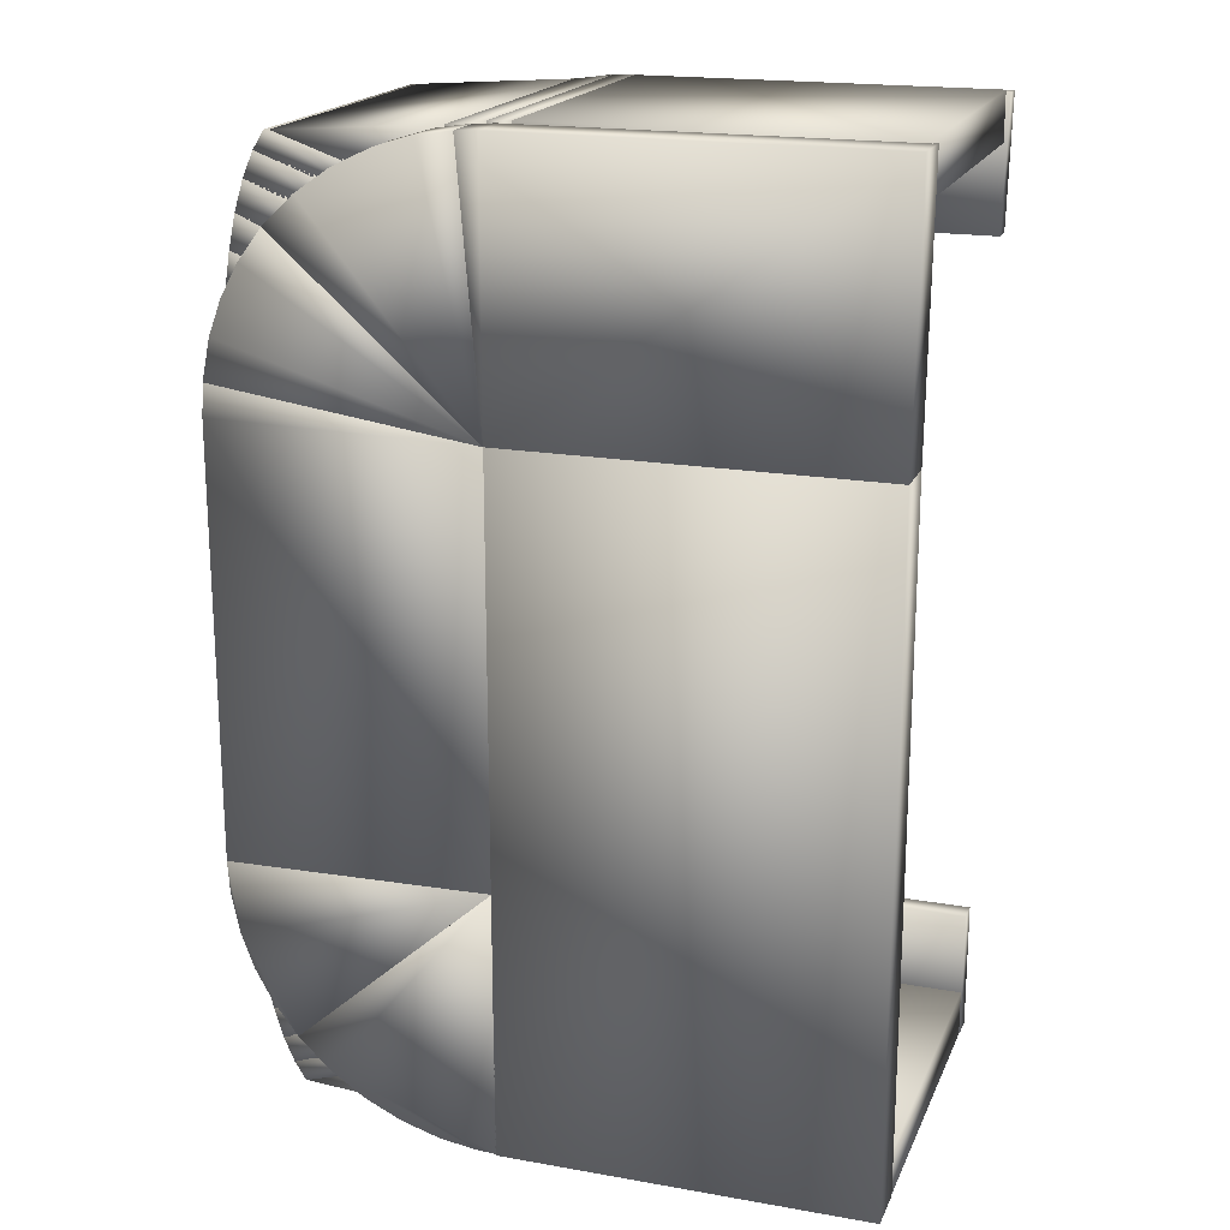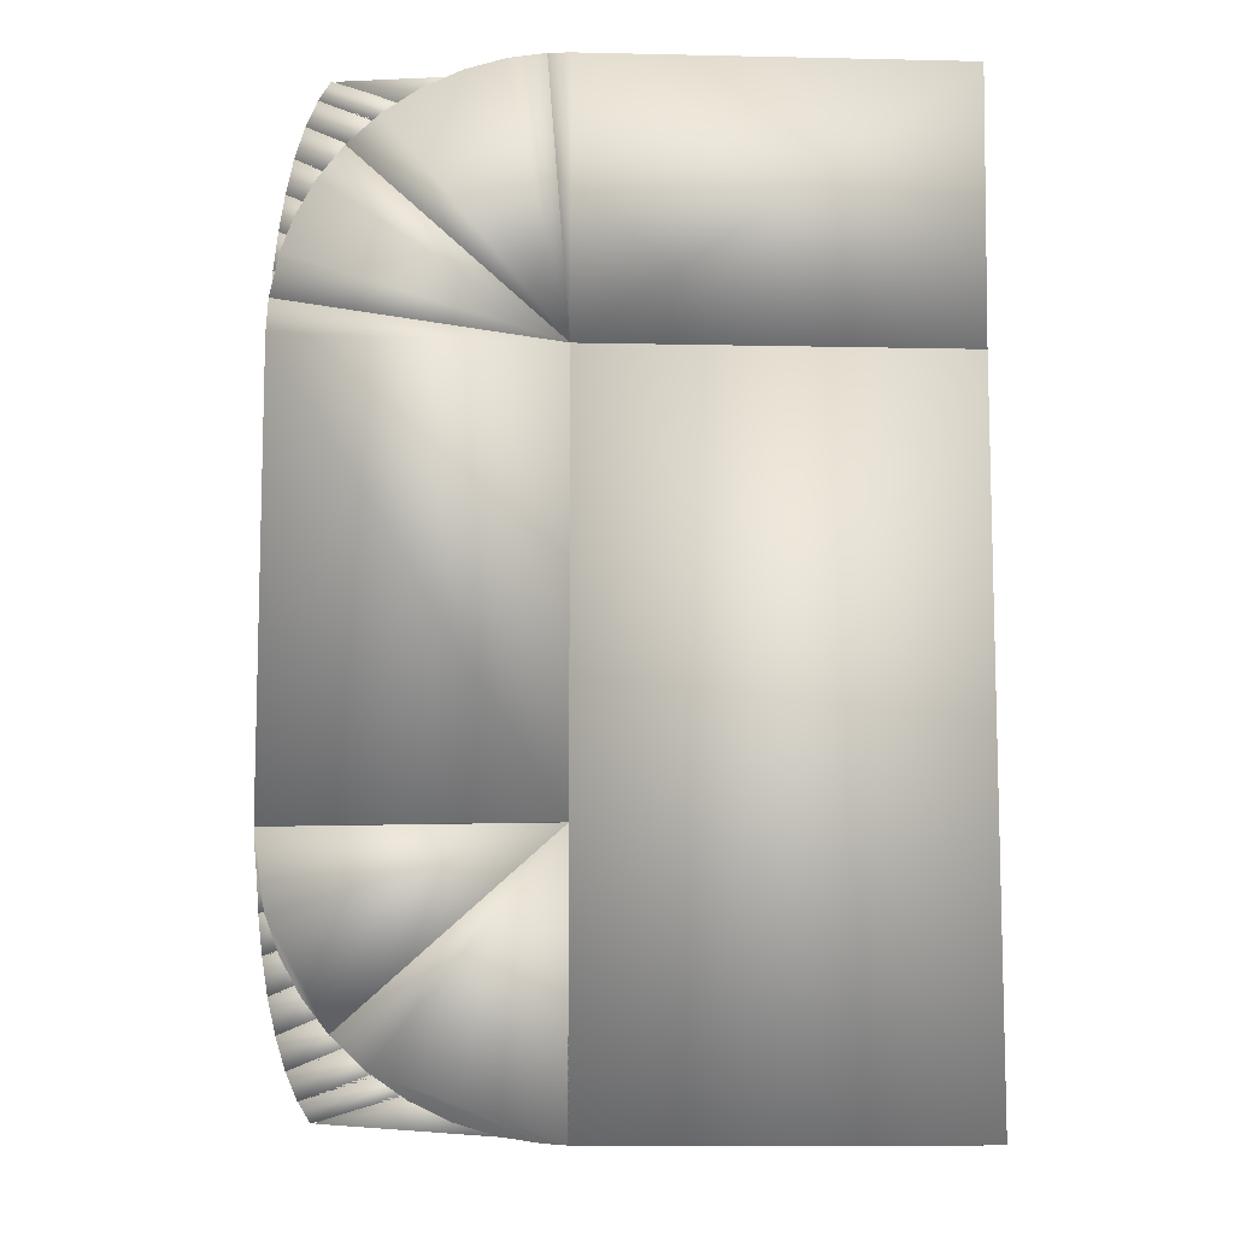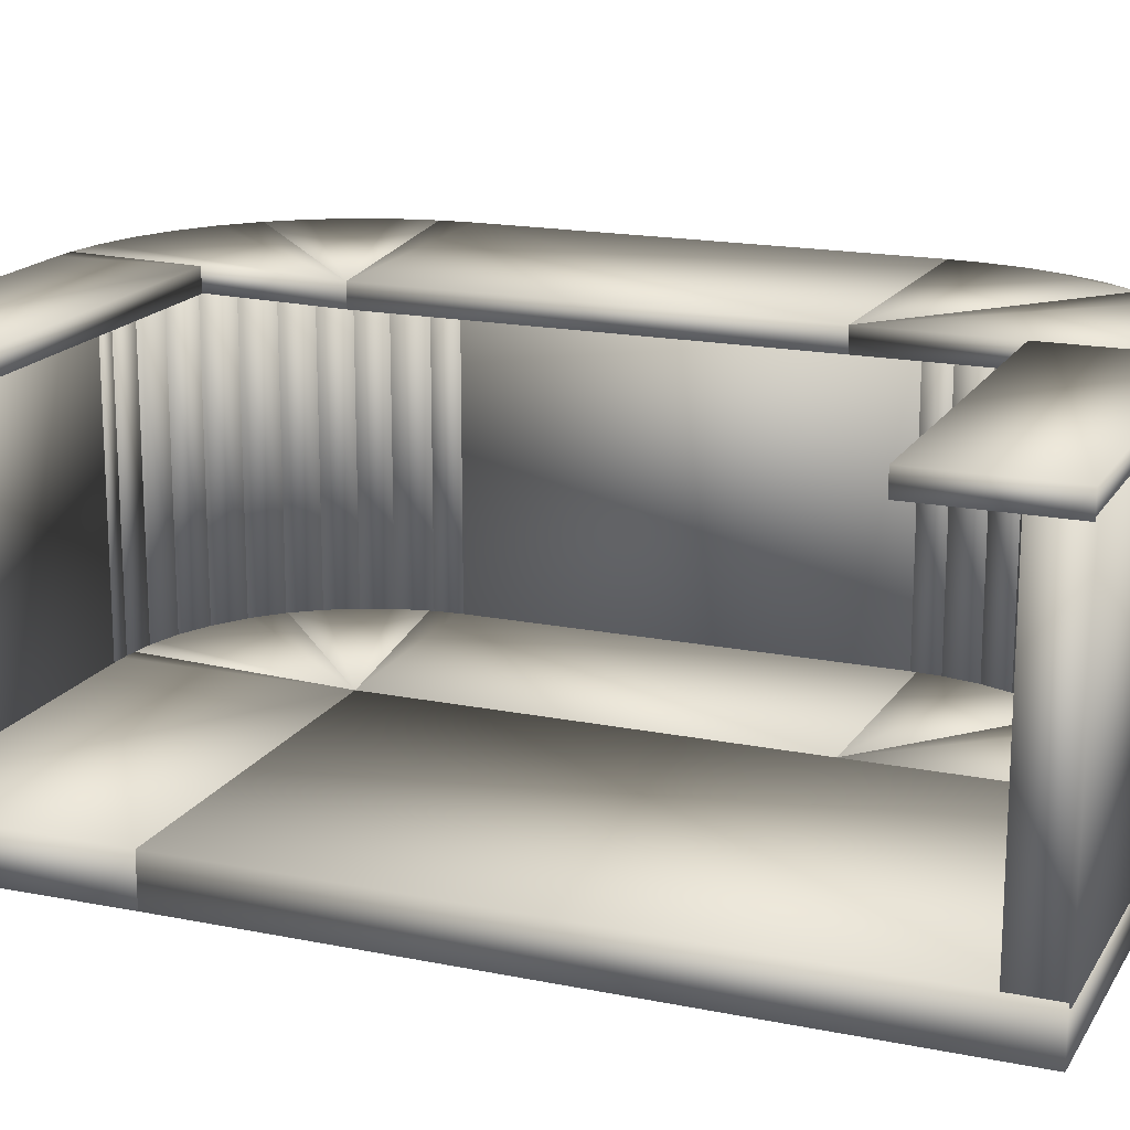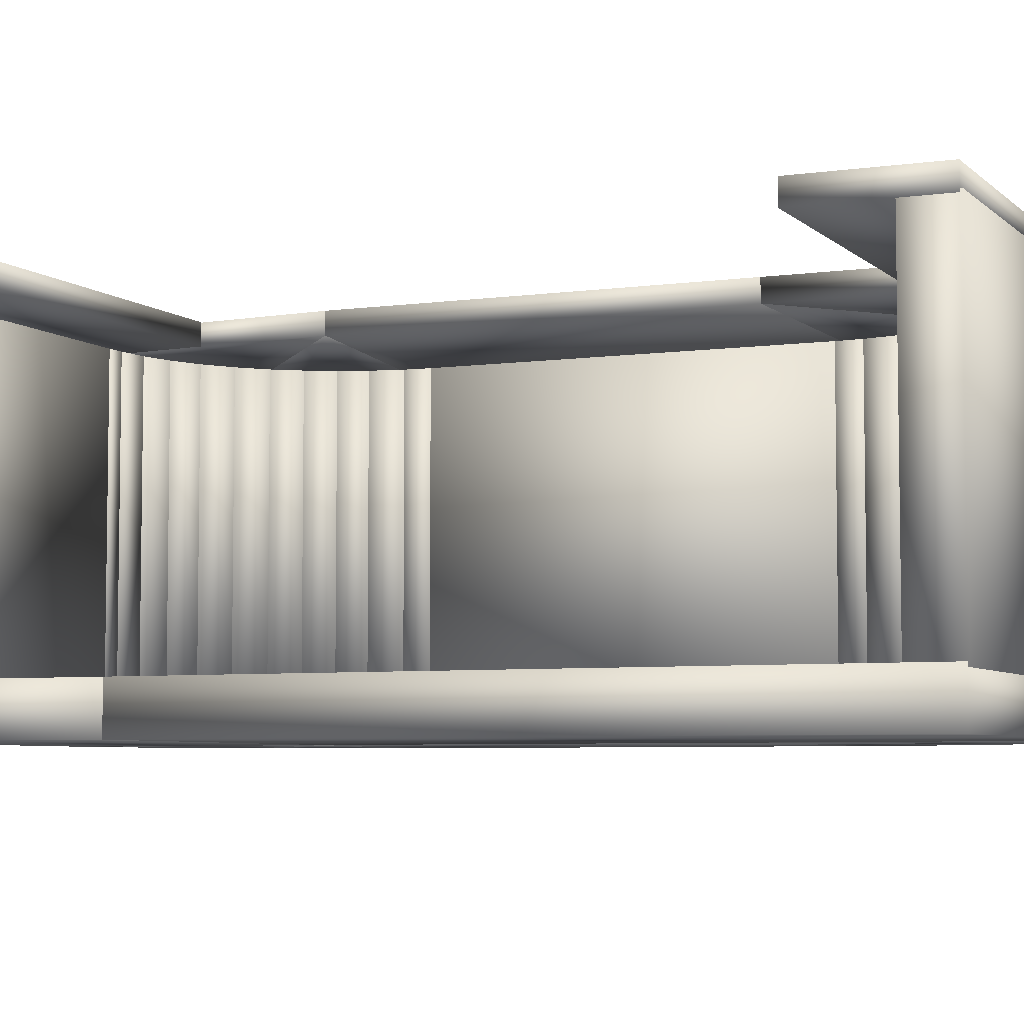
<metadata>
{"format":"obj","ext":"obj","renderer":"f3d","projection":"perspective","resolution":1024,"background":"white","views":[{"elev":19.0,"azim":18.4,"up":"+Z"},{"elev":-9.3,"azim":-3.3,"up":"+Z"},{"elev":17.4,"azim":111.9,"up":"+Y"},{"elev":-5.6,"azim":113.8,"up":"+Y"}]}
</metadata>
<code>
o Base.038_Cube.081
v 7.627 6.078 -17.86
v 7.627 6.078 -14.84
v 7.627 3.684 -17.86
v 7.627 3.684 -14.84
v 7.971 6.078 -17.86
v 7.971 6.078 -14.84
v 7.971 3.684 -17.86
v 7.971 3.684 -14.84
f 2 1 3 4
f 6 8 7 5
f 1 2 6 5
f 4 3 7 8
f 2 4 8 6
f 3 1 5 7
o Base.037_Cube.080
v 7.631 6.078 -18.1
v 7.631 3.684 -18.1
v 7.65 6.078 -18.41
v 7.65 3.684 -18.41
v 7.98 6.078 -18.03
v 7.98 3.684 -18.03
v 8.044 6.078 -18.34
v 8.044 3.684 -18.34
f 9 11 12 10
f 13 14 16 15
f 11 9 13 15
f 10 12 16 14
f 12 11 15 16
f 9 10 14 13
o Base.035_Cube.079
v 7.65 6.078 -18.41
v 7.65 3.684 -18.41
v 7.679 6.078 -18.67
v 7.679 3.684 -18.67
v 8.029 6.078 -18.28
v 8.029 3.684 -18.28
v 8.129 6.078 -18.54
v 8.129 3.684 -18.54
f 17 19 20 18
f 21 22 24 23
f 19 17 21 23
f 18 20 24 22
f 20 19 23 24
f 17 18 22 21
o Base.034_Cube.078
v 7.679 6.078 -18.67
v 7.679 3.684 -18.67
v 7.718 6.078 -18.92
v 7.718 3.684 -18.92
v 8.111 6.078 -18.51
v 8.111 3.684 -18.51
v 8.243 6.078 -18.75
v 8.243 3.684 -18.75
f 25 27 28 26
f 29 30 32 31
f 27 25 29 31
f 26 28 32 30
f 28 27 31 32
f 25 26 30 29
o Base.033_Cube.077
v 7.718 6.078 -18.92
v 7.718 3.684 -18.92
v 7.771 6.078 -19.15
v 7.771 3.684 -19.15
v 8.211 6.078 -18.7
v 8.211 3.684 -18.7
v 8.395 6.078 -18.94
v 8.395 3.684 -18.94
f 33 35 36 34
f 37 38 40 39
f 35 33 37 39
f 34 36 40 38
f 33 34 38 37
f 36 35 39 40
o Base.032_Cube.076
v 7.771 6.078 -19.15
v 7.771 3.684 -19.15
v 7.837 6.078 -19.37
v 7.837 3.684 -19.37
v 8.362 6.078 -18.9
v 8.362 3.684 -18.9
v 8.586 6.078 -19.12
v 8.586 3.684 -19.12
f 41 43 44 42
f 45 46 48 47
f 43 41 45 47
f 42 44 48 46
f 44 43 47 48
f 41 42 46 45
o Base.031_Cube.075
v 7.837 6.078 -19.37
v 7.837 3.684 -19.37
v 7.915 6.078 -19.55
v 7.915 3.684 -19.55
v 8.539 6.078 -19.08
v 8.539 3.684 -19.08
v 8.808 6.078 -19.26
v 8.808 3.684 -19.26
f 49 51 52 50
f 53 54 56 55
f 51 49 53 55
f 50 52 56 54
f 52 51 55 56
f 49 50 54 53
o Base.030_Cube.074
v 7.915 6.078 -19.55
v 7.915 3.684 -19.55
v 7.997 6.078 -19.68
v 7.997 3.684 -19.68
v 8.762 6.078 -19.24
v 8.762 3.684 -19.24
v 9.044 6.078 -19.37
v 9.044 3.684 -19.37
f 57 59 60 58
f 61 62 64 63
f 59 57 61 63
f 58 60 64 62
f 60 59 63 64
f 57 58 62 61
o Base.029_Cube.073
v 8.025 6.078 -19.68
v 8.025 3.684 -19.68
v 9.205 6.078 -19.77
v 9.205 3.684 -19.77
v 8.992 6.078 -19.35
v 8.992 3.684 -19.35
v 9.298 6.078 -19.43
v 9.298 3.684 -19.43
f 65 67 68 66
f 69 70 72 71
f 67 65 69 71
f 66 68 72 70
f 68 67 71 72
f 65 66 70 69
o Base.028_Cube.072
v 9.205 6.078 -19.77
v 9.205 3.684 -19.77
v 9.48 6.078 -19.81
v 9.48 3.684 -19.81
v 9.257 6.078 -19.43
v 9.257 3.684 -19.43
v 9.532 6.078 -19.47
v 9.532 3.684 -19.47
f 73 75 76 74
f 77 78 80 79
f 75 73 77 79
f 74 76 80 78
f 76 75 79 80
f 73 74 78 77
o Base.027_Cube.071
v 9.48 6.078 -19.81
v 9.48 3.684 -19.81
v 9.646 6.078 -19.82
v 9.646 3.684 -19.82
v 9.496 6.078 -19.46
v 9.496 3.684 -19.46
v 9.662 6.078 -19.47
v 9.662 3.684 -19.47
f 81 83 84 82
f 85 86 88 87
f 83 81 85 87
f 82 84 88 86
f 84 83 87 88
f 81 82 86 85
o Base.026_Cube.070
v 9.646 6.078 -19.82
v 12.2 6.078 -19.82
v 12.2 3.684 -19.82
v 9.646 3.684 -19.82
v 9.646 6.078 -19.47
v 12.2 6.078 -19.47
v 12.2 3.684 -19.47
v 9.646 3.684 -19.47
f 89 90 91 92
f 93 96 95 94
f 90 89 93 94
f 92 91 95 96
f 91 90 94 95
f 89 92 96 93
o Base.025_Cube.069
v 7.627 6.078 -14.84
v 7.627 3.684 -14.84
v 7.631 6.078 -14.6
v 7.631 3.684 -14.6
v 7.97 6.078 -14.87
v 7.97 3.684 -14.87
v 7.986 6.078 -14.63
v 7.986 3.684 -14.63
f 99 97 98 100
f 103 104 102 101
f 97 99 103 101
f 100 98 102 104
f 98 97 101 102
f 99 100 104 103
o Base.024_Cube.068
v 7.631 6.078 -14.6
v 7.631 3.684 -14.6
v 7.65 6.078 -14.3
v 7.65 3.684 -14.3
v 7.98 6.078 -14.68
v 7.98 3.684 -14.68
v 8.044 6.078 -14.37
v 8.044 3.684 -14.37
f 107 105 106 108
f 111 112 110 109
f 105 107 111 109
f 108 106 110 112
f 107 108 112 111
f 106 105 109 110
o Base.023_Cube.067
v 7.65 6.078 -14.3
v 7.65 3.684 -14.3
v 7.679 6.078 -14.04
v 7.679 3.684 -14.04
v 8.029 6.078 -14.42
v 8.029 3.684 -14.42
v 8.129 6.078 -14.16
v 8.129 3.684 -14.16
f 115 113 114 116
f 119 120 118 117
f 113 115 119 117
f 116 114 118 120
f 115 116 120 119
f 114 113 117 118
o Base.022_Cube.066
v 7.679 6.078 -14.04
v 7.679 3.684 -14.04
v 7.719 6.078 -13.79
v 7.719 3.684 -13.79
v 8.11 6.078 -14.2
v 8.11 3.684 -14.2
v 8.246 6.078 -13.95
v 8.246 3.684 -13.95
f 123 121 122 124
f 127 128 126 125
f 121 123 127 125
f 124 122 126 128
f 123 124 128 127
f 122 121 125 126
o Base.021_Cube.065
v 7.719 6.078 -13.79
v 7.719 3.684 -13.79
v 7.771 6.078 -13.55
v 7.771 3.684 -13.55
v 8.222 6.078 -13.99
v 8.222 3.684 -13.99
v 8.399 6.078 -13.75
v 8.399 3.684 -13.75
f 131 129 130 132
f 135 136 134 133
f 129 131 135 133
f 132 130 134 136
f 131 132 136 135
f 130 129 133 134
o Base.020_Cube.064
v 7.771 6.078 -13.55
v 7.771 3.684 -13.55
v 7.839 6.078 -13.33
v 7.839 3.684 -13.33
v 8.356 6.078 -13.8
v 8.356 3.684 -13.8
v 8.592 6.078 -13.58
v 8.592 3.684 -13.58
f 139 137 138 140
f 143 144 142 141
f 137 139 143 141
f 140 138 142 144
f 139 140 144 143
f 138 137 141 142
o Base.019_Cube.063
v 7.839 6.078 -13.33
v 7.839 3.684 -13.33
v 7.917 6.078 -13.15
v 7.917 3.684 -13.15
v 8.548 6.078 -13.61
v 8.548 3.684 -13.61
v 8.817 6.078 -13.43
v 8.817 3.684 -13.43
f 147 145 146 148
f 151 152 150 149
f 145 147 151 149
f 148 146 150 152
f 147 148 152 151
f 146 145 149 150
o Base.018_Cube.062
v 7.917 6.078 -13.15
v 7.917 3.684 -13.15
v 7.999 6.078 -13.01
v 7.999 3.684 -13.01
v 8.771 6.078 -13.46
v 8.771 3.684 -13.46
v 9.053 6.078 -13.33
v 9.053 3.684 -13.33
f 155 153 154 156
f 159 160 158 157
f 153 155 159 157
f 156 154 158 160
f 155 156 160 159
f 154 153 157 158
o Base.017_Cube.061
v 8.034 6.078 -13.01
v 8.034 3.684 -13.01
v 9.205 6.078 -12.93
v 9.205 3.684 -12.93
v 8.998 6.078 -13.35
v 8.998 3.684 -13.35
v 9.296 6.078 -13.26
v 9.296 3.684 -13.26
f 163 161 162 164
f 167 168 166 165
f 161 163 167 165
f 164 162 166 168
f 163 164 168 167
f 162 161 165 166
o Base.016_Cube.060
v 9.205 6.078 -12.93
v 9.205 3.684 -12.93
v 9.48 6.078 -12.9
v 9.48 3.684 -12.9
v 9.248 6.078 -13.27
v 9.248 3.684 -13.27
v 9.524 6.078 -13.24
v 9.524 3.684 -13.24
f 171 169 170 172
f 175 176 174 173
f 169 171 175 173
f 172 170 174 176
f 170 169 173 174
f 171 172 176 175
o Base.015_Cube.059
v 9.48 6.078 -12.9
v 9.48 3.684 -12.9
v 9.646 6.078 -12.89
v 9.646 3.684 -12.89
v 9.496 6.078 -13.24
v 9.496 3.684 -13.24
v 9.662 6.078 -13.23
v 9.662 3.684 -13.23
f 179 177 178 180
f 183 184 182 181
f 177 179 183 181
f 180 178 182 184
f 178 177 181 182
f 179 180 184 183
o Base.014_Cube.058
v 9.646 6.078 -12.89
v 12.2 6.078 -12.89
v 12.2 3.684 -12.89
v 9.646 3.684 -12.89
v 9.646 6.078 -13.23
v 12.2 6.078 -13.23
v 12.2 3.684 -13.23
v 9.646 3.684 -13.23
f 186 185 188 187
f 190 191 192 189
f 185 186 190 189
f 187 188 192 191
f 186 187 191 190
f 188 185 189 192
o Base.013_Cube.057
v 7.631 6.078 -18.1
v 7.627 6.078 -17.86
v 7.631 3.684 -18.1
v 7.627 3.684 -17.86
v 7.986 6.078 -18.08
v 7.97 6.078 -17.84
v 7.986 3.684 -18.08
v 7.97 3.684 -17.84
f 194 193 195 196
f 198 200 199 197
f 193 194 198 197
f 196 195 199 200
f 195 193 197 199
f 194 196 200 198
o Base.012_Cube.056
v 9.553 3.711 -17.86
v 8.115 3.711 -19.14
v 8.339 3.711 -19.36
v 8.594 3.711 -19.53
v 8.862 3.711 -19.66
v 9.137 3.711 -19.75
v 9.399 3.711 -19.79
v 9.556 3.711 -19.79
v 8.339 3.357 -19.36
v 8.594 3.357 -19.53
v 8.862 3.357 -19.66
v 9.137 3.357 -19.75
v 9.399 3.357 -19.79
v 9.556 3.357 -19.79
v 9.553 3.357 -17.86
v 8.115 3.357 -19.14
f 203 202 201 208 207 206 205 204
f 209 210 211 212 213 214 215 216
f 205 206 212 211
f 206 207 213 212
f 201 202 216 215
f 207 208 214 213
f 208 201 215 214
f 202 203 209 216
f 203 204 210 209
f 204 205 211 210
o Base.011_Cube.055
v 9.553 3.711 -14.84
v 9.399 3.711 -12.92
v 9.556 3.711 -12.91
v 12.23 3.711 -12.91
v 12.21 3.711 -14.84
v 9.553 3.357 -14.84
v 12.21 3.357 -14.84
v 12.23 3.357 -12.91
v 9.556 3.357 -12.91
v 9.399 3.357 -12.92
f 217 218 219 220 221
f 222 223 224 225 226
f 220 219 225 224
f 219 218 226 225
f 218 217 222 226
f 217 221 223 222
f 221 220 224 223
o Base.010_Cube.054
v 7.639 3.711 -17.9
v 7.655 3.711 -18.13
v 7.716 3.711 -18.43
v 7.811 3.711 -18.68
v 7.941 3.711 -18.92
v 8.115 3.711 -19.14
v 9.553 3.711 -17.86
v 7.716 3.357 -18.43
v 7.811 3.357 -18.68
v 7.941 3.357 -18.92
v 8.115 3.357 -19.14
v 9.553 3.357 -17.86
v 7.639 3.357 -17.9
v 7.655 3.357 -18.13
f 229 228 227 233 232 231 230
f 234 235 236 237 238 239 240
f 233 227 239 238
f 227 228 240 239
f 228 229 234 240
f 229 230 235 234
f 230 231 236 235
f 231 232 237 236
f 232 233 238 237
o Base.009_Cube.053
v 7.639 3.711 -14.8
v 9.553 3.711 -17.86
v 7.639 3.711 -17.89
v 7.655 3.711 -14.57
v 9.553 3.711 -14.84
v 7.639 3.357 -14.8
v 7.639 3.357 -17.89
v 9.553 3.357 -17.86
v 9.553 3.357 -14.84
v 7.655 3.357 -14.57
f 241 244 245 242 243
f 246 247 248 249 250
f 245 244 250 249
f 244 241 246 250
f 243 242 248 247
f 241 243 247 246
f 242 245 249 248
o Base.008_Cube.052
v 7.655 3.711 -14.57
v 7.716 3.711 -14.28
v 7.811 3.711 -14.02
v 7.941 3.711 -13.79
v 8.115 3.711 -13.56
v 9.553 3.711 -14.84
v 9.553 3.357 -14.84
v 8.115 3.357 -13.56
v 7.941 3.357 -13.79
v 7.811 3.357 -14.02
v 7.716 3.357 -14.28
v 7.655 3.357 -14.57
f 256 251 252 253 254 255
f 257 258 259 260 261 262
f 252 251 262 261
f 251 256 257 262
f 253 252 261 260
f 256 255 258 257
f 254 253 260 259
f 255 254 259 258
o Base.007_Cube.051
v 8.115 3.711 -13.56
v 8.339 3.711 -13.34
v 8.594 3.711 -13.17
v 8.862 3.711 -13.04
v 9.137 3.711 -12.96
v 9.399 3.711 -12.92
v 9.553 3.711 -14.84
v 9.553 3.357 -14.84
v 9.399 3.357 -12.92
v 9.137 3.357 -12.96
v 8.862 3.357 -13.04
v 8.594 3.357 -13.17
v 8.339 3.357 -13.34
v 8.115 3.357 -13.56
f 269 263 264 265 266 267 268
f 270 271 272 273 274 275 276
f 263 269 270 276
f 269 268 271 270
f 264 263 276 275
f 265 264 275 274
f 266 265 274 273
f 267 266 273 272
f 268 267 272 271
o Base.006_Cube.050
v 12.21 3.711 -14.84
v 9.553 3.711 -19.8
v 12.21 3.711 -19.8
v 9.553 3.711 -14.84
v 9.553 3.357 -14.84
v 9.553 3.357 -19.8
v 12.21 3.357 -19.8
v 12.21 3.357 -14.84
f 280 277 279 278
f 281 282 283 284
f 280 278 282 281
f 279 277 284 283
f 278 279 283 282
f 277 280 281 284
o Base.005_Cube.049
v 9.553 6.221 -17.86
v 8.115 6.221 -19.14
v 8.339 6.221 -19.36
v 8.594 6.221 -19.53
v 8.862 6.221 -19.66
v 9.137 6.221 -19.75
v 9.399 6.221 -19.79
v 9.556 6.221 -19.79
v 8.339 6.055 -19.36
v 8.594 6.055 -19.53
v 8.862 6.055 -19.66
v 9.137 6.055 -19.75
v 9.399 6.055 -19.79
v 9.556 6.055 -19.79
v 9.553 6.055 -17.86
v 8.115 6.055 -19.14
f 287 286 285 292 291 290 289 288
f 293 294 295 296 297 298 299 300
f 292 285 299 298
f 286 287 293 300
f 287 288 294 293
f 288 289 295 294
f 289 290 296 295
f 290 291 297 296
f 285 286 300 299
f 291 292 298 297
o Base.004_Cube.048
v 9.486 6.221 -13.85
v 9.399 6.221 -12.92
v 9.556 6.221 -12.91
v 12.23 6.221 -12.91
v 12.21 6.221 -13.85
v 9.486 6.055 -13.85
v 12.21 6.055 -13.85
v 12.23 6.055 -12.91
v 9.556 6.055 -12.91
v 9.399 6.055 -12.92
f 301 302 303 304 305
f 306 307 308 309 310
f 305 304 308 307
f 302 301 306 310
f 301 305 307 306
f 304 303 309 308
f 303 302 310 309
o Base.003_Cube.047
v 7.639 6.221 -17.9
v 7.655 6.221 -18.13
v 7.716 6.221 -18.43
v 7.811 6.221 -18.68
v 7.941 6.221 -18.92
v 8.115 6.221 -19.14
v 9.553 6.221 -17.86
v 7.716 6.055 -18.43
v 7.811 6.055 -18.68
v 7.941 6.055 -18.92
v 8.115 6.055 -19.14
v 9.553 6.055 -17.86
v 7.639 6.055 -17.9
v 7.655 6.055 -18.13
f 313 312 311 317 316 315 314
f 318 319 320 321 322 323 324
f 311 312 324 323
f 312 313 318 324
f 316 317 322 321
f 313 314 319 318
f 314 315 320 319
f 315 316 321 320
f 317 311 323 322
o Base.002_Cube.046
v 7.655 6.221 -14.57
v 7.716 6.221 -14.28
v 7.811 6.221 -14.02
v 7.941 6.221 -13.79
v 8.115 6.221 -13.56
v 9.553 6.221 -14.84
v 9.553 6.055 -14.84
v 8.115 6.055 -13.56
v 7.941 6.055 -13.79
v 7.811 6.055 -14.02
v 7.716 6.055 -14.28
v 7.655 6.055 -14.57
f 330 325 326 327 328 329
f 331 332 333 334 335 336
f 326 325 336 335
f 325 330 331 336
f 327 326 335 334
f 330 329 332 331
f 328 327 334 333
f 329 328 333 332
o Base.001_Cube.045
v 8.115 6.221 -13.56
v 8.339 6.221 -13.34
v 8.594 6.221 -13.17
v 8.862 6.221 -13.04
v 9.137 6.221 -12.96
v 9.399 6.221 -12.92
v 9.553 6.221 -14.84
v 9.553 6.055 -14.84
v 9.399 6.055 -12.92
v 9.137 6.055 -12.96
v 8.862 6.055 -13.04
v 8.594 6.055 -13.17
v 8.339 6.055 -13.34
v 8.115 6.055 -13.56
f 343 337 338 339 340 341 342
f 344 345 346 347 348 349 350
f 343 342 345 344
f 338 337 350 349
f 339 338 349 348
f 337 343 344 350
f 340 339 348 347
f 341 340 347 346
f 342 341 346 345
o Base.000_Cube.044
v 7.639 6.221 -14.8
v 9.553 6.221 -17.86
v 7.639 6.221 -17.89
v 7.655 6.221 -14.57
v 9.553 6.221 -14.84
v 7.639 6.055 -14.8
v 7.639 6.055 -17.89
v 9.553 6.055 -17.86
v 9.553 6.055 -14.84
v 7.655 6.055 -14.57
f 351 354 355 352 353
f 356 357 358 359 360
f 354 351 356 360
f 355 354 360 359
f 353 352 358 357
f 351 353 357 356
f 352 355 359 358
o Base.036_Cube.039
v 12.21 6.221 -18.85
v 9.553 6.221 -19.8
v 12.21 6.221 -19.8
v 9.553 6.221 -18.85
v 9.553 6.055 -18.85
v 9.553 6.055 -19.8
v 12.21 6.055 -19.8
v 12.21 6.055 -18.85
f 364 361 363 362
f 365 366 367 368
f 362 363 367 366
f 361 364 365 368
f 364 362 366 365
f 363 361 368 367

</code>
